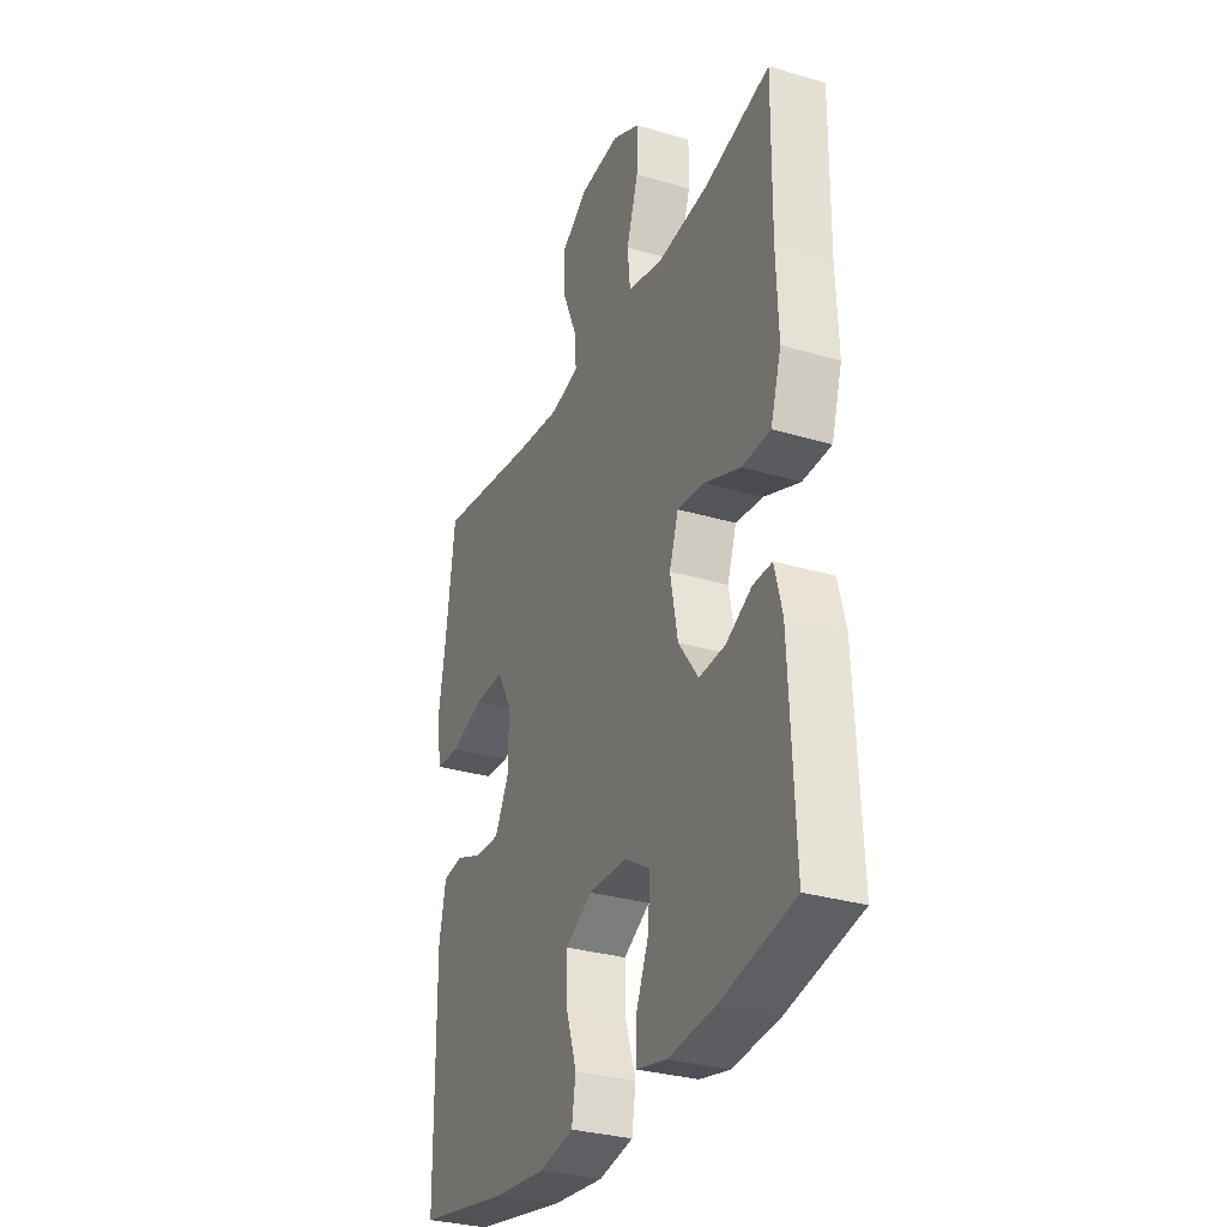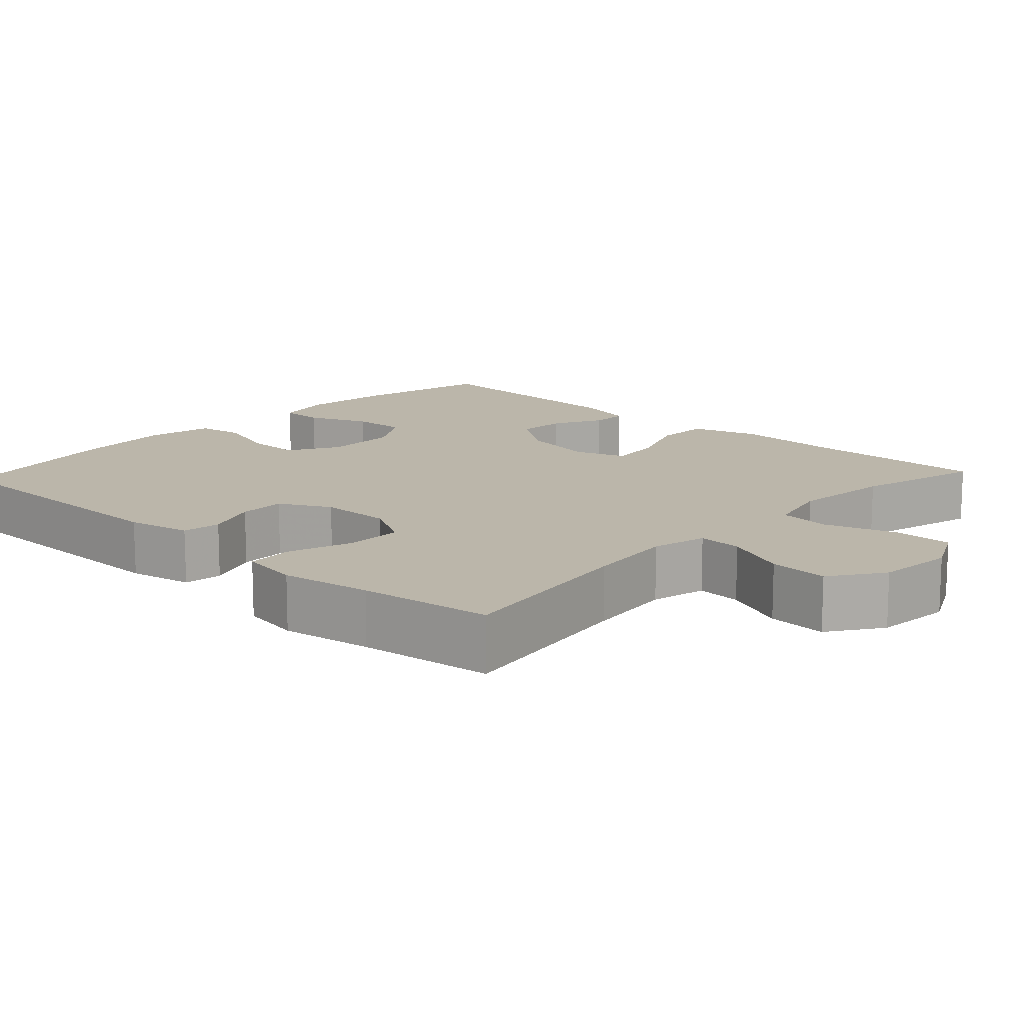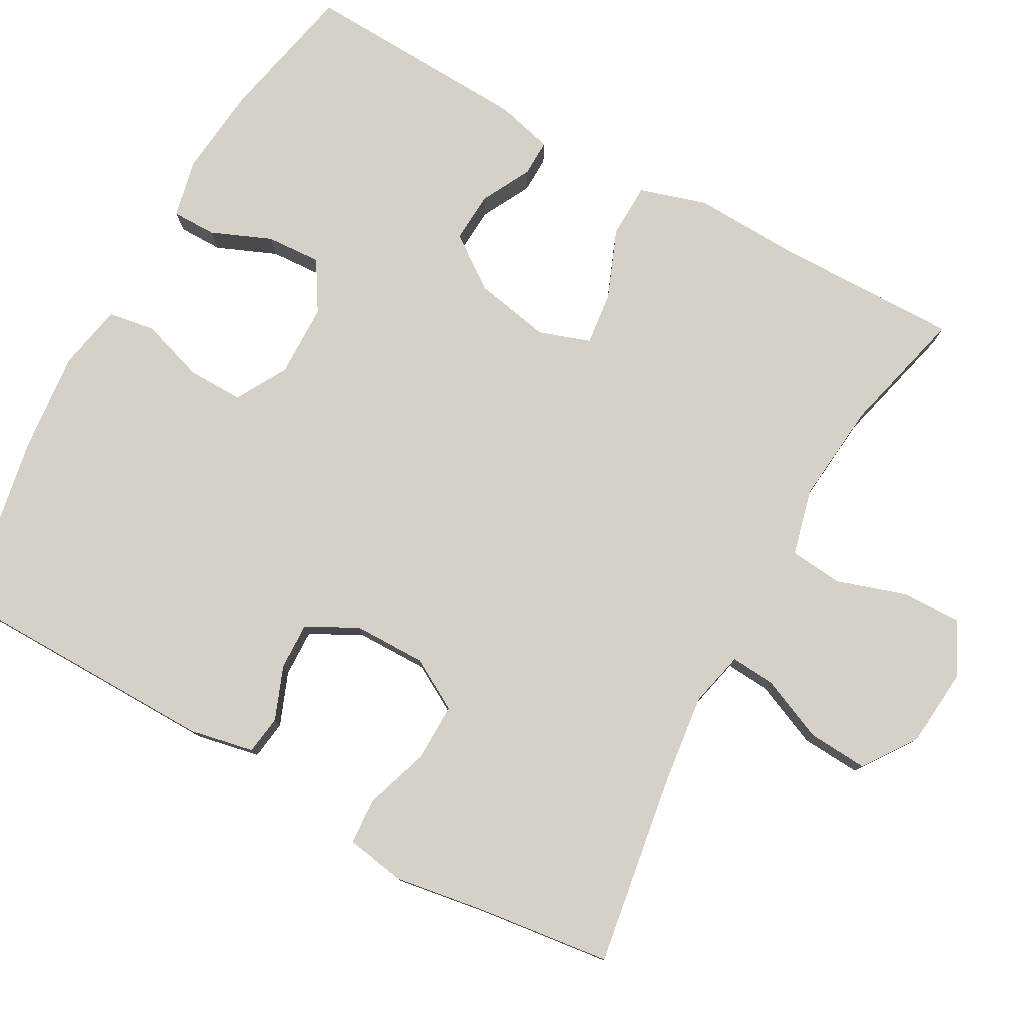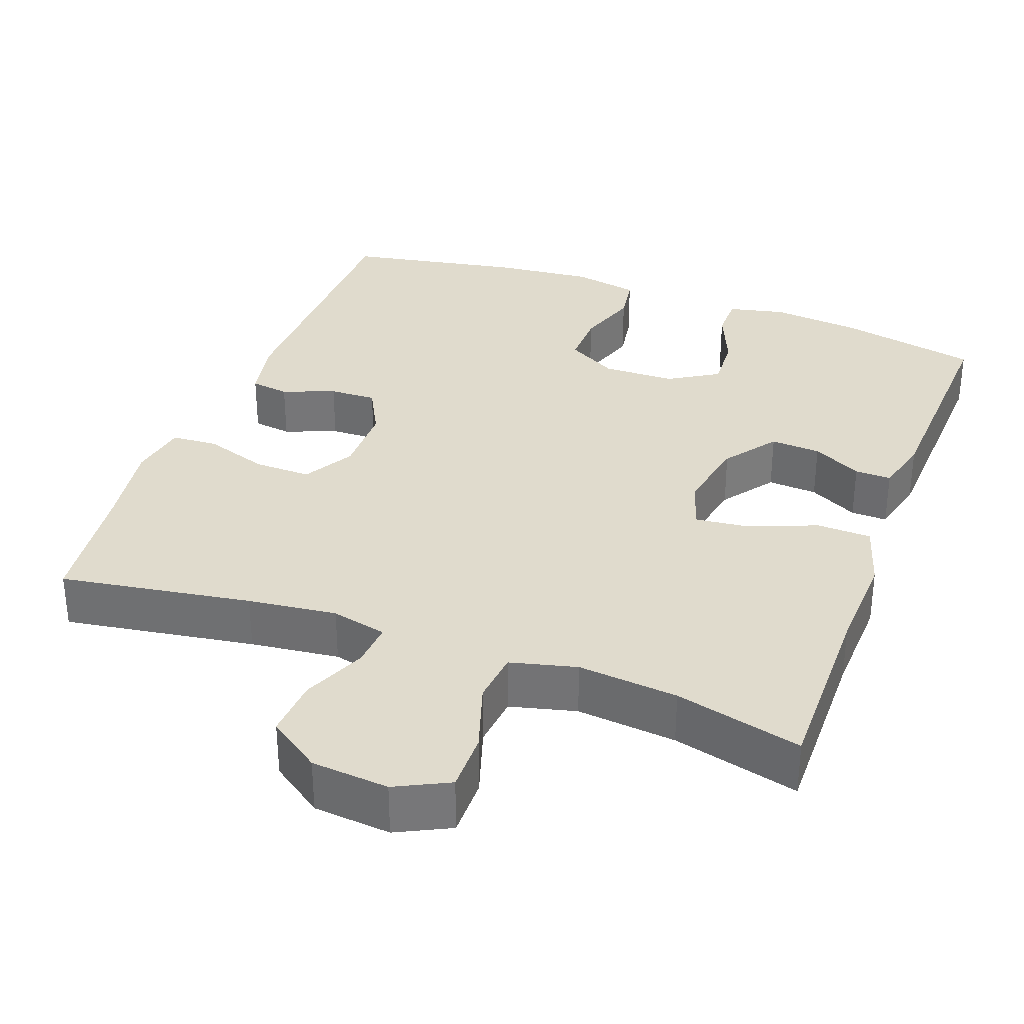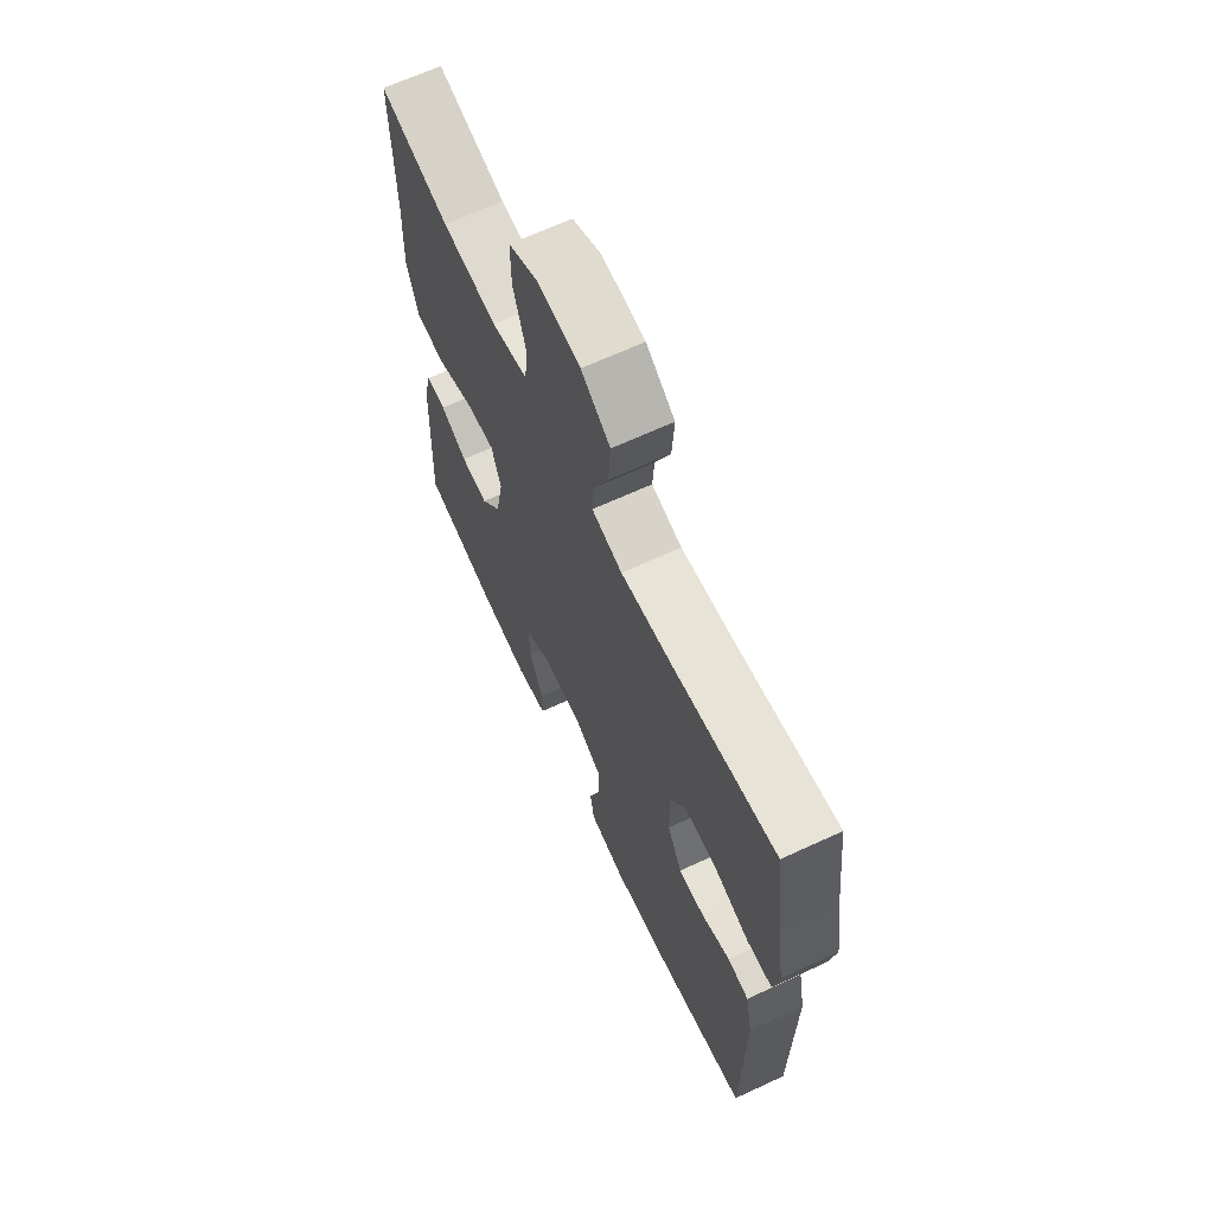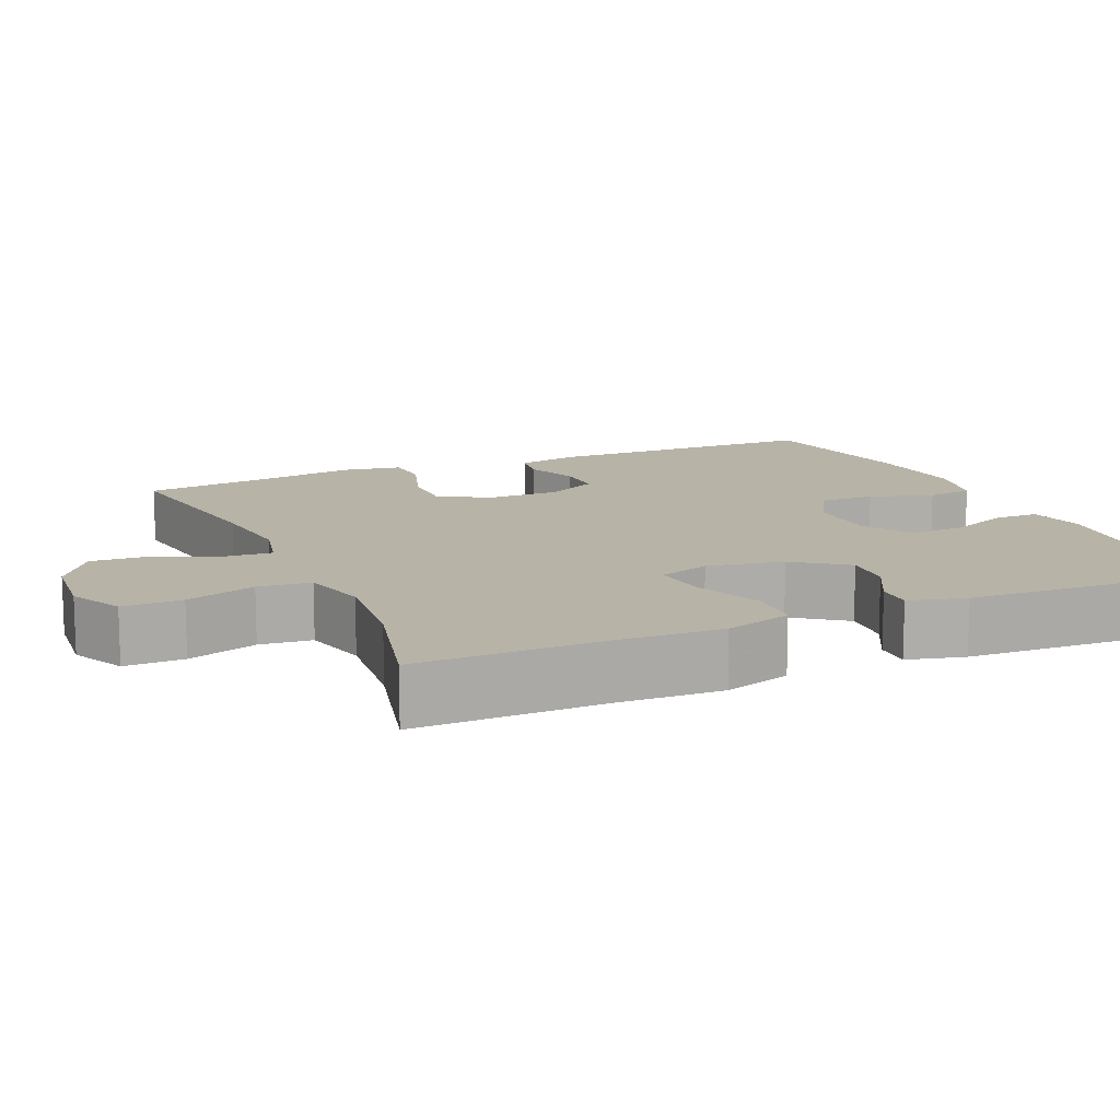
<metadata>
{"format":"obj","ext":"obj","renderer":"f3d","projection":"perspective","resolution":1024,"background":"white","views":[{"elev":-31.0,"azim":67.0,"up":"+Z"},{"elev":13.9,"azim":-47.0,"up":"+Y"},{"elev":78.7,"azim":-61.0,"up":"+Y"},{"elev":33.2,"azim":20.4,"up":"+Y"},{"elev":66.3,"azim":-114.9,"up":"+Z"},{"elev":12.9,"azim":66.5,"up":"+Y"}]}
</metadata>
<code>
v -0.5 0.07 -0.5
v -0.504 0.07 -0.138
v -0.487 0.07 -0.054
v -0.436 0.07 -0.047
v -0.367 0.07 -0.074
v -0.305 0.07 -0.076
v -0.27 0.07 -0.009
v -0.269 0.07 0.086
v -0.307 0.07 0.153
v -0.382 0.07 0.152
v -0.467 0.07 0.124
v -0.528 0.07 0.128
v -0.541 0.07 0.206
v -0.522 0.07 0.325
v -0.5 0.07 0.5
v -0.248 0.07 0.46
v -0.131 0.07 0.446
v -0.058 0.07 0.463
v -0.062 0.07 0.522
v -0.098 0.07 0.606
v -0.103 0.07 0.684
v -0.034 0.07 0.732
v 0.068 0.07 0.741
v 0.138 0.07 0.706
v 0.137 0.07 0.628
v 0.107 0.07 0.536
v 0.114 0.07 0.467
v 0.201 0.07 0.445
v 0.333 0.07 0.458
v 0.5 0.07 0.5
v 0.497 0.07 0.253
v 0.502 0.07 0.118
v 0.475 0.07 0.03
v 0.403 0.07 0.028
v 0.313 0.07 0.064
v 0.243 0.07 0.072
v 0.22 0.07 0.005
v 0.239 0.07 -0.095
v 0.289 0.07 -0.164
v 0.355 0.07 -0.16
v 0.42 0.07 -0.126
v 0.468 0.07 -0.125
v 0.487 0.07 -0.2
v 0.5 0.07 -0.5
v 0.316 0.07 -0.539
v 0.198 0.07 -0.551
v 0.122 0.07 -0.534
v 0.122 0.07 -0.476
v 0.155 0.07 -0.397
v 0.159 0.07 -0.325
v 0.094 0.07 -0.285
v -0.002 0.07 -0.283
v -0.069 0.07 -0.321
v -0.068 0.07 -0.394
v -0.041 0.07 -0.477
v -0.051 0.07 -0.539
v -0.138 0.07 -0.556
v -0.269 0.07 -0.543
v -0.5 0 -0.5
v -0.504 0 -0.138
v -0.487 0 -0.054
v -0.436 0 -0.047
v -0.367 0 -0.074
v -0.305 0 -0.076
v -0.27 0 -0.009
v -0.269 0 0.086
v -0.307 0 0.153
v -0.382 0 0.152
v -0.467 0 0.124
v -0.528 0 0.128
v -0.541 0 0.206
v -0.522 0 0.325
v -0.5 0 0.5
v -0.248 0 0.46
v -0.131 0 0.446
v -0.058 0 0.463
v -0.062 0 0.522
v -0.098 0 0.606
v -0.103 0 0.684
v -0.034 0 0.732
v 0.068 0 0.741
v 0.138 0 0.706
v 0.137 0 0.628
v 0.107 0 0.536
v 0.114 0 0.467
v 0.201 0 0.445
v 0.333 0 0.458
v 0.5 0 0.5
v 0.497 0 0.253
v 0.502 0 0.118
v 0.475 0 0.03
v 0.403 0 0.028
v 0.313 0 0.064
v 0.243 0 0.072
v 0.22 0 0.005
v 0.239 0 -0.095
v 0.289 0 -0.164
v 0.355 0 -0.16
v 0.42 0 -0.126
v 0.468 0 -0.125
v 0.487 0 -0.2
v 0.5 0 -0.5
v 0.316 0 -0.539
v 0.198 0 -0.551
v 0.122 0 -0.534
v 0.122 0 -0.476
v 0.155 0 -0.397
v 0.159 0 -0.325
v 0.094 0 -0.285
v -0.002 0 -0.283
v -0.069 0 -0.321
v -0.068 0 -0.394
v -0.041 0 -0.477
v -0.051 0 -0.539
v -0.138 0 -0.556
v -0.269 0 -0.543
f 3 4 5
f 2 3 5
f 1 2 5
f 58 1 5
f 57 58 5
f 56 57 5
f 55 56 5
f 54 55 5
f 53 54 5 6
f 52 53 6 7
f 51 52 7 8
f 50 51 8 9
f 47 48 49
f 46 47 49
f 45 46 49
f 44 45 49
f 43 44 49
f 42 43 49
f 41 42 49
f 40 41 49
f 39 40 49 50
f 38 39 50 9
f 33 34 35
f 32 33 35
f 31 32 35
f 31 35 36
f 30 31 36
f 29 30 36
f 28 29 36 37
f 24 25 26
f 23 24 26
f 22 23 26
f 21 22 26
f 20 21 26
f 19 20 26
f 18 19 26 27
f 27 28 37
f 18 27 37
f 17 18 37
f 14 15 16
f 14 16 17
f 13 14 17
f 12 13 17
f 11 12 17
f 10 11 17
f 17 37 38 9
f 9 10 17
f 63 62 61
f 63 61 60
f 63 60 59
f 63 59 116
f 63 116 115
f 63 115 114
f 63 114 113
f 63 113 112
f 64 63 112 111
f 65 64 111 110
f 66 65 110 109
f 67 66 109 108
f 107 106 105
f 107 105 104
f 107 104 103
f 107 103 102
f 107 102 101
f 107 101 100
f 107 100 99
f 107 99 98
f 108 107 98 97
f 67 108 97 96
f 93 92 91
f 93 91 90
f 93 90 89
f 94 93 89
f 94 89 88
f 94 88 87
f 95 94 87 86
f 84 83 82
f 84 82 81
f 84 81 80
f 84 80 79
f 84 79 78
f 84 78 77
f 85 84 77 76
f 95 86 85
f 95 85 76
f 95 76 75
f 74 73 72
f 75 74 72
f 75 72 71
f 75 71 70
f 75 70 69
f 75 69 68
f 67 96 95 75
f 75 68 67
f 1 59 60 2
f 2 60 61 3
f 3 61 62 4
f 4 62 63 5
f 5 63 64 6
f 6 64 65 7
f 7 65 66 8
f 8 66 67 9
f 9 67 68 10
f 10 68 69 11
f 11 69 70 12
f 12 70 71 13
f 13 71 72 14
f 14 72 73 15
f 15 73 74 16
f 16 74 75 17
f 17 75 76 18
f 18 76 77 19
f 19 77 78 20
f 20 78 79 21
f 21 79 80 22
f 22 80 81 23
f 23 81 82 24
f 24 82 83 25
f 25 83 84 26
f 26 84 85 27
f 27 85 86 28
f 28 86 87 29
f 29 87 88 30
f 30 88 89 31
f 31 89 90 32
f 32 90 91 33
f 33 91 92 34
f 34 92 93 35
f 35 93 94 36
f 36 94 95 37
f 37 95 96 38
f 38 96 97 39
f 39 97 98 40
f 40 98 99 41
f 41 99 100 42
f 42 100 101 43
f 43 101 102 44
f 44 102 103 45
f 45 103 104 46
f 46 104 105 47
f 47 105 106 48
f 48 106 107 49
f 49 107 108 50
f 50 108 109 51
f 51 109 110 52
f 52 110 111 53
f 53 111 112 54
f 54 112 113 55
f 55 113 114 56
f 56 114 115 57
f 57 115 116 58
f 58 116 59 1

</code>
